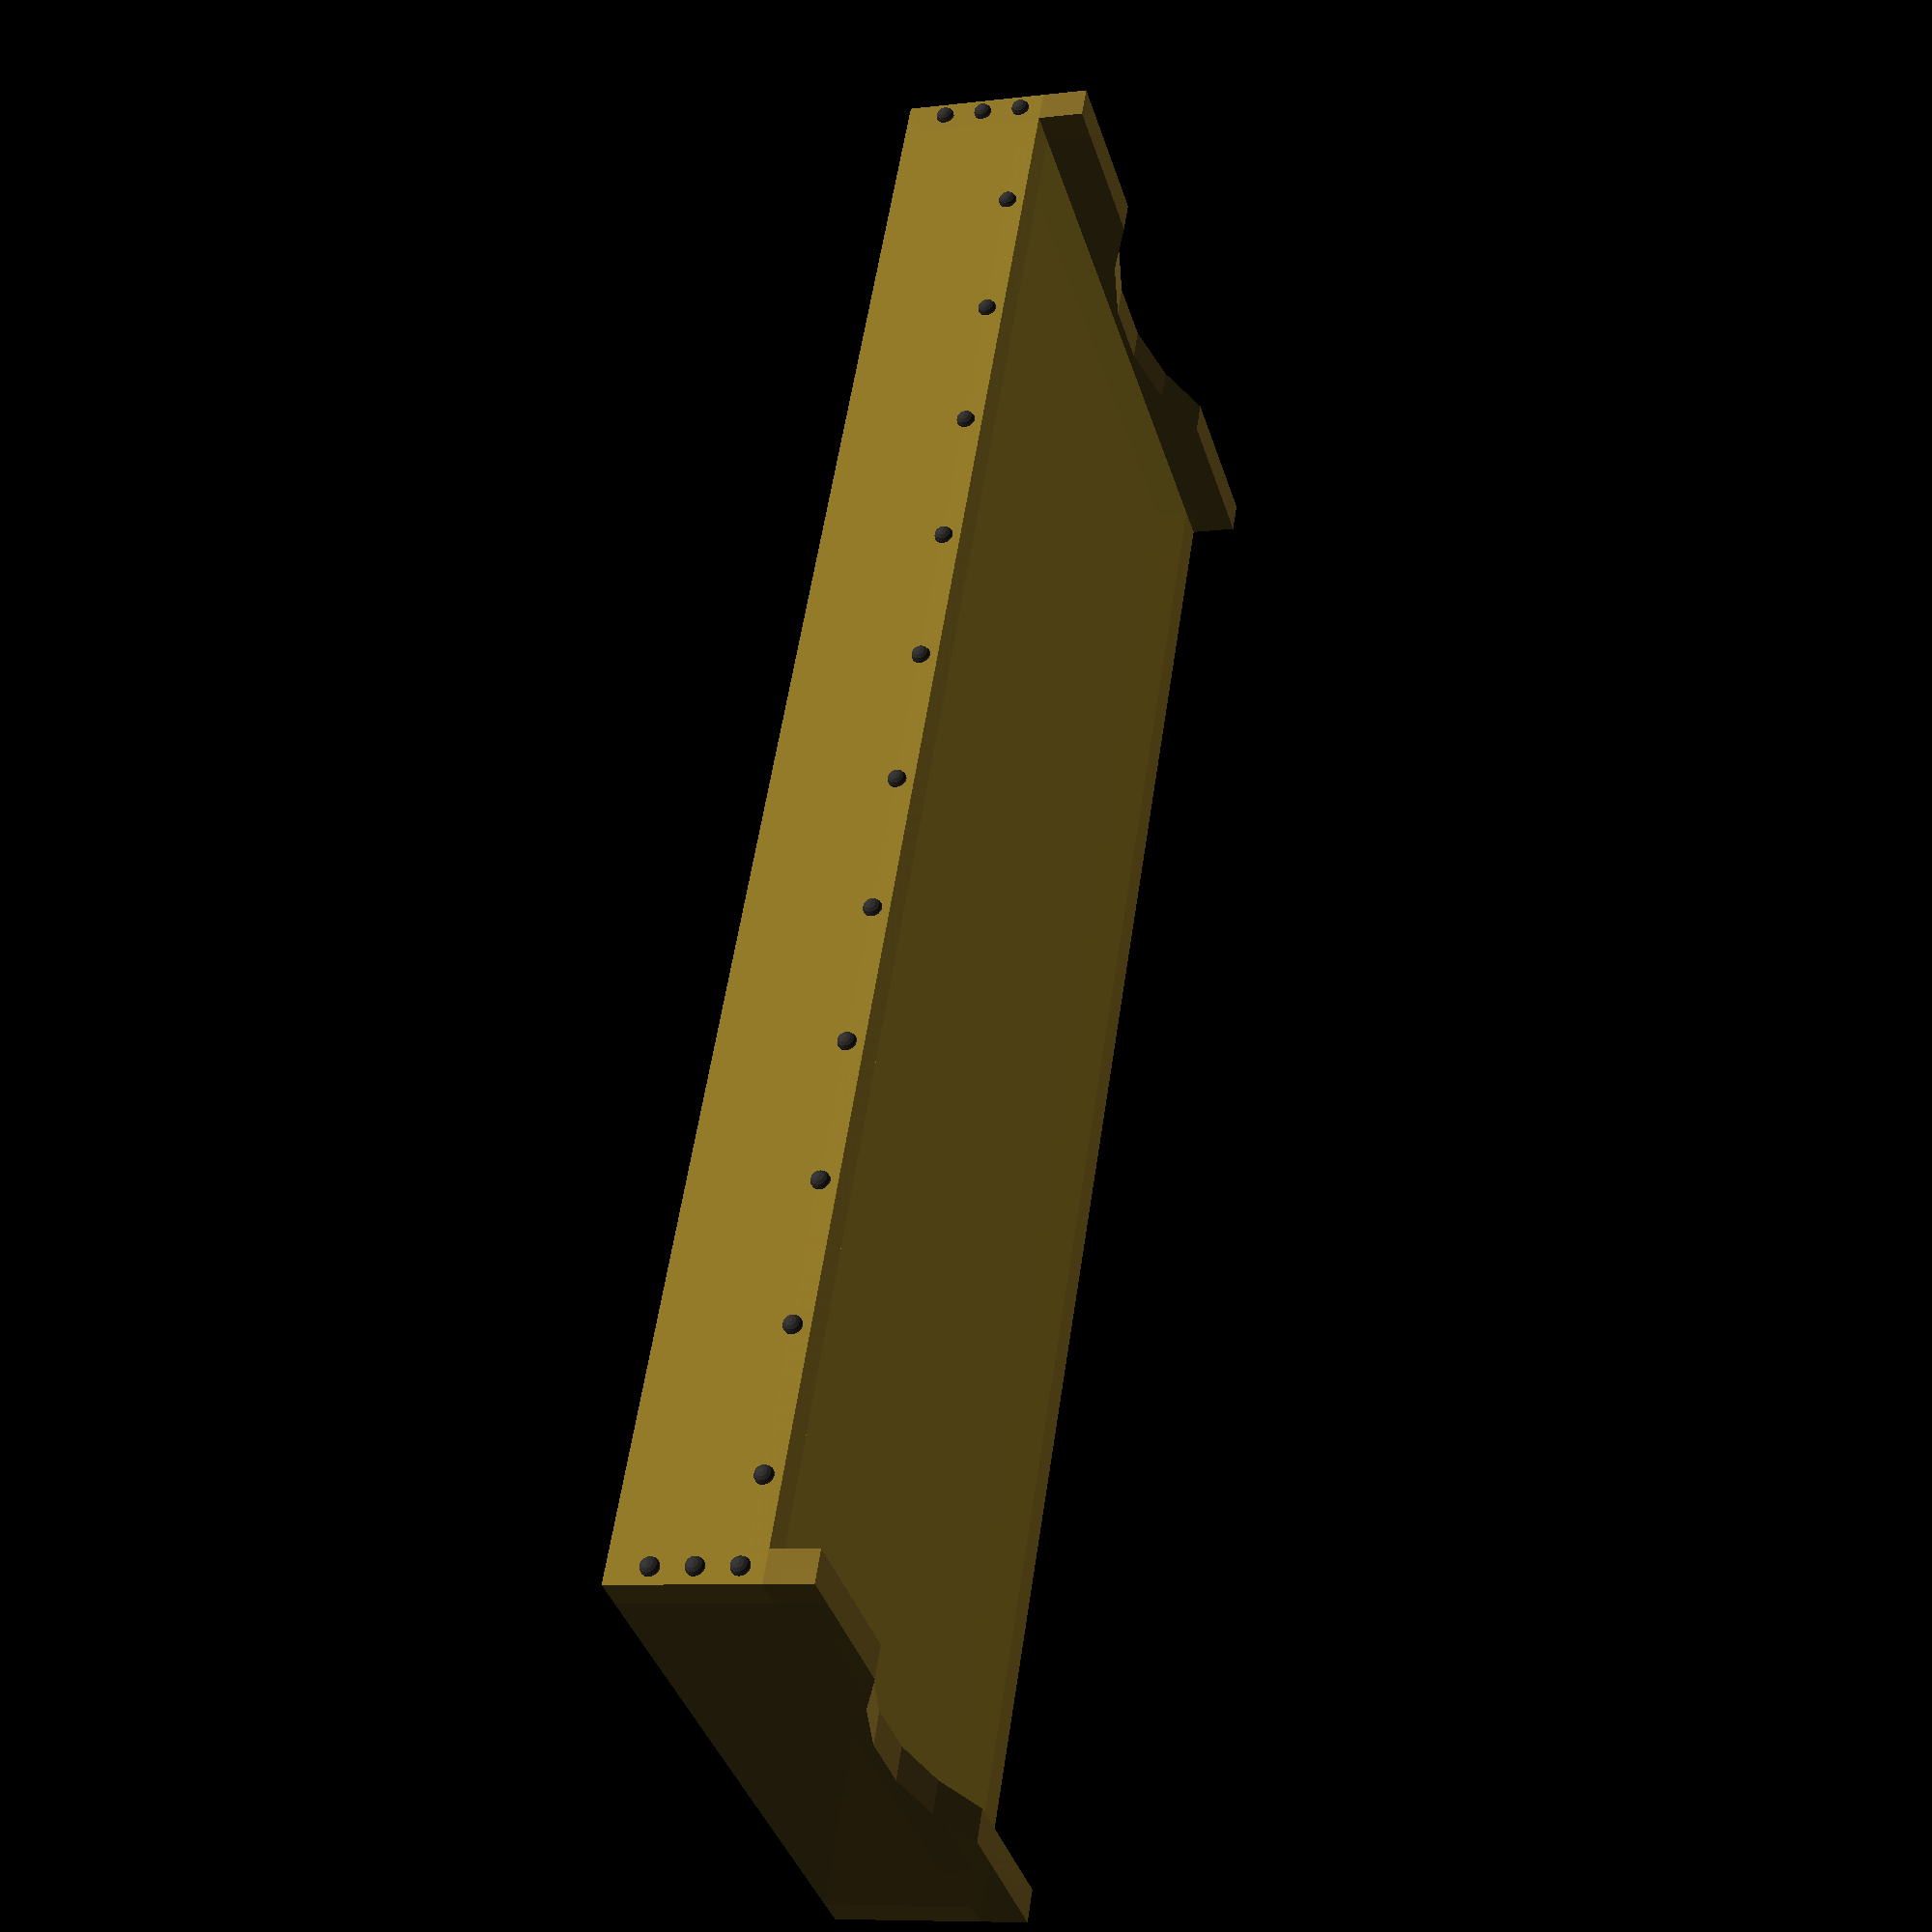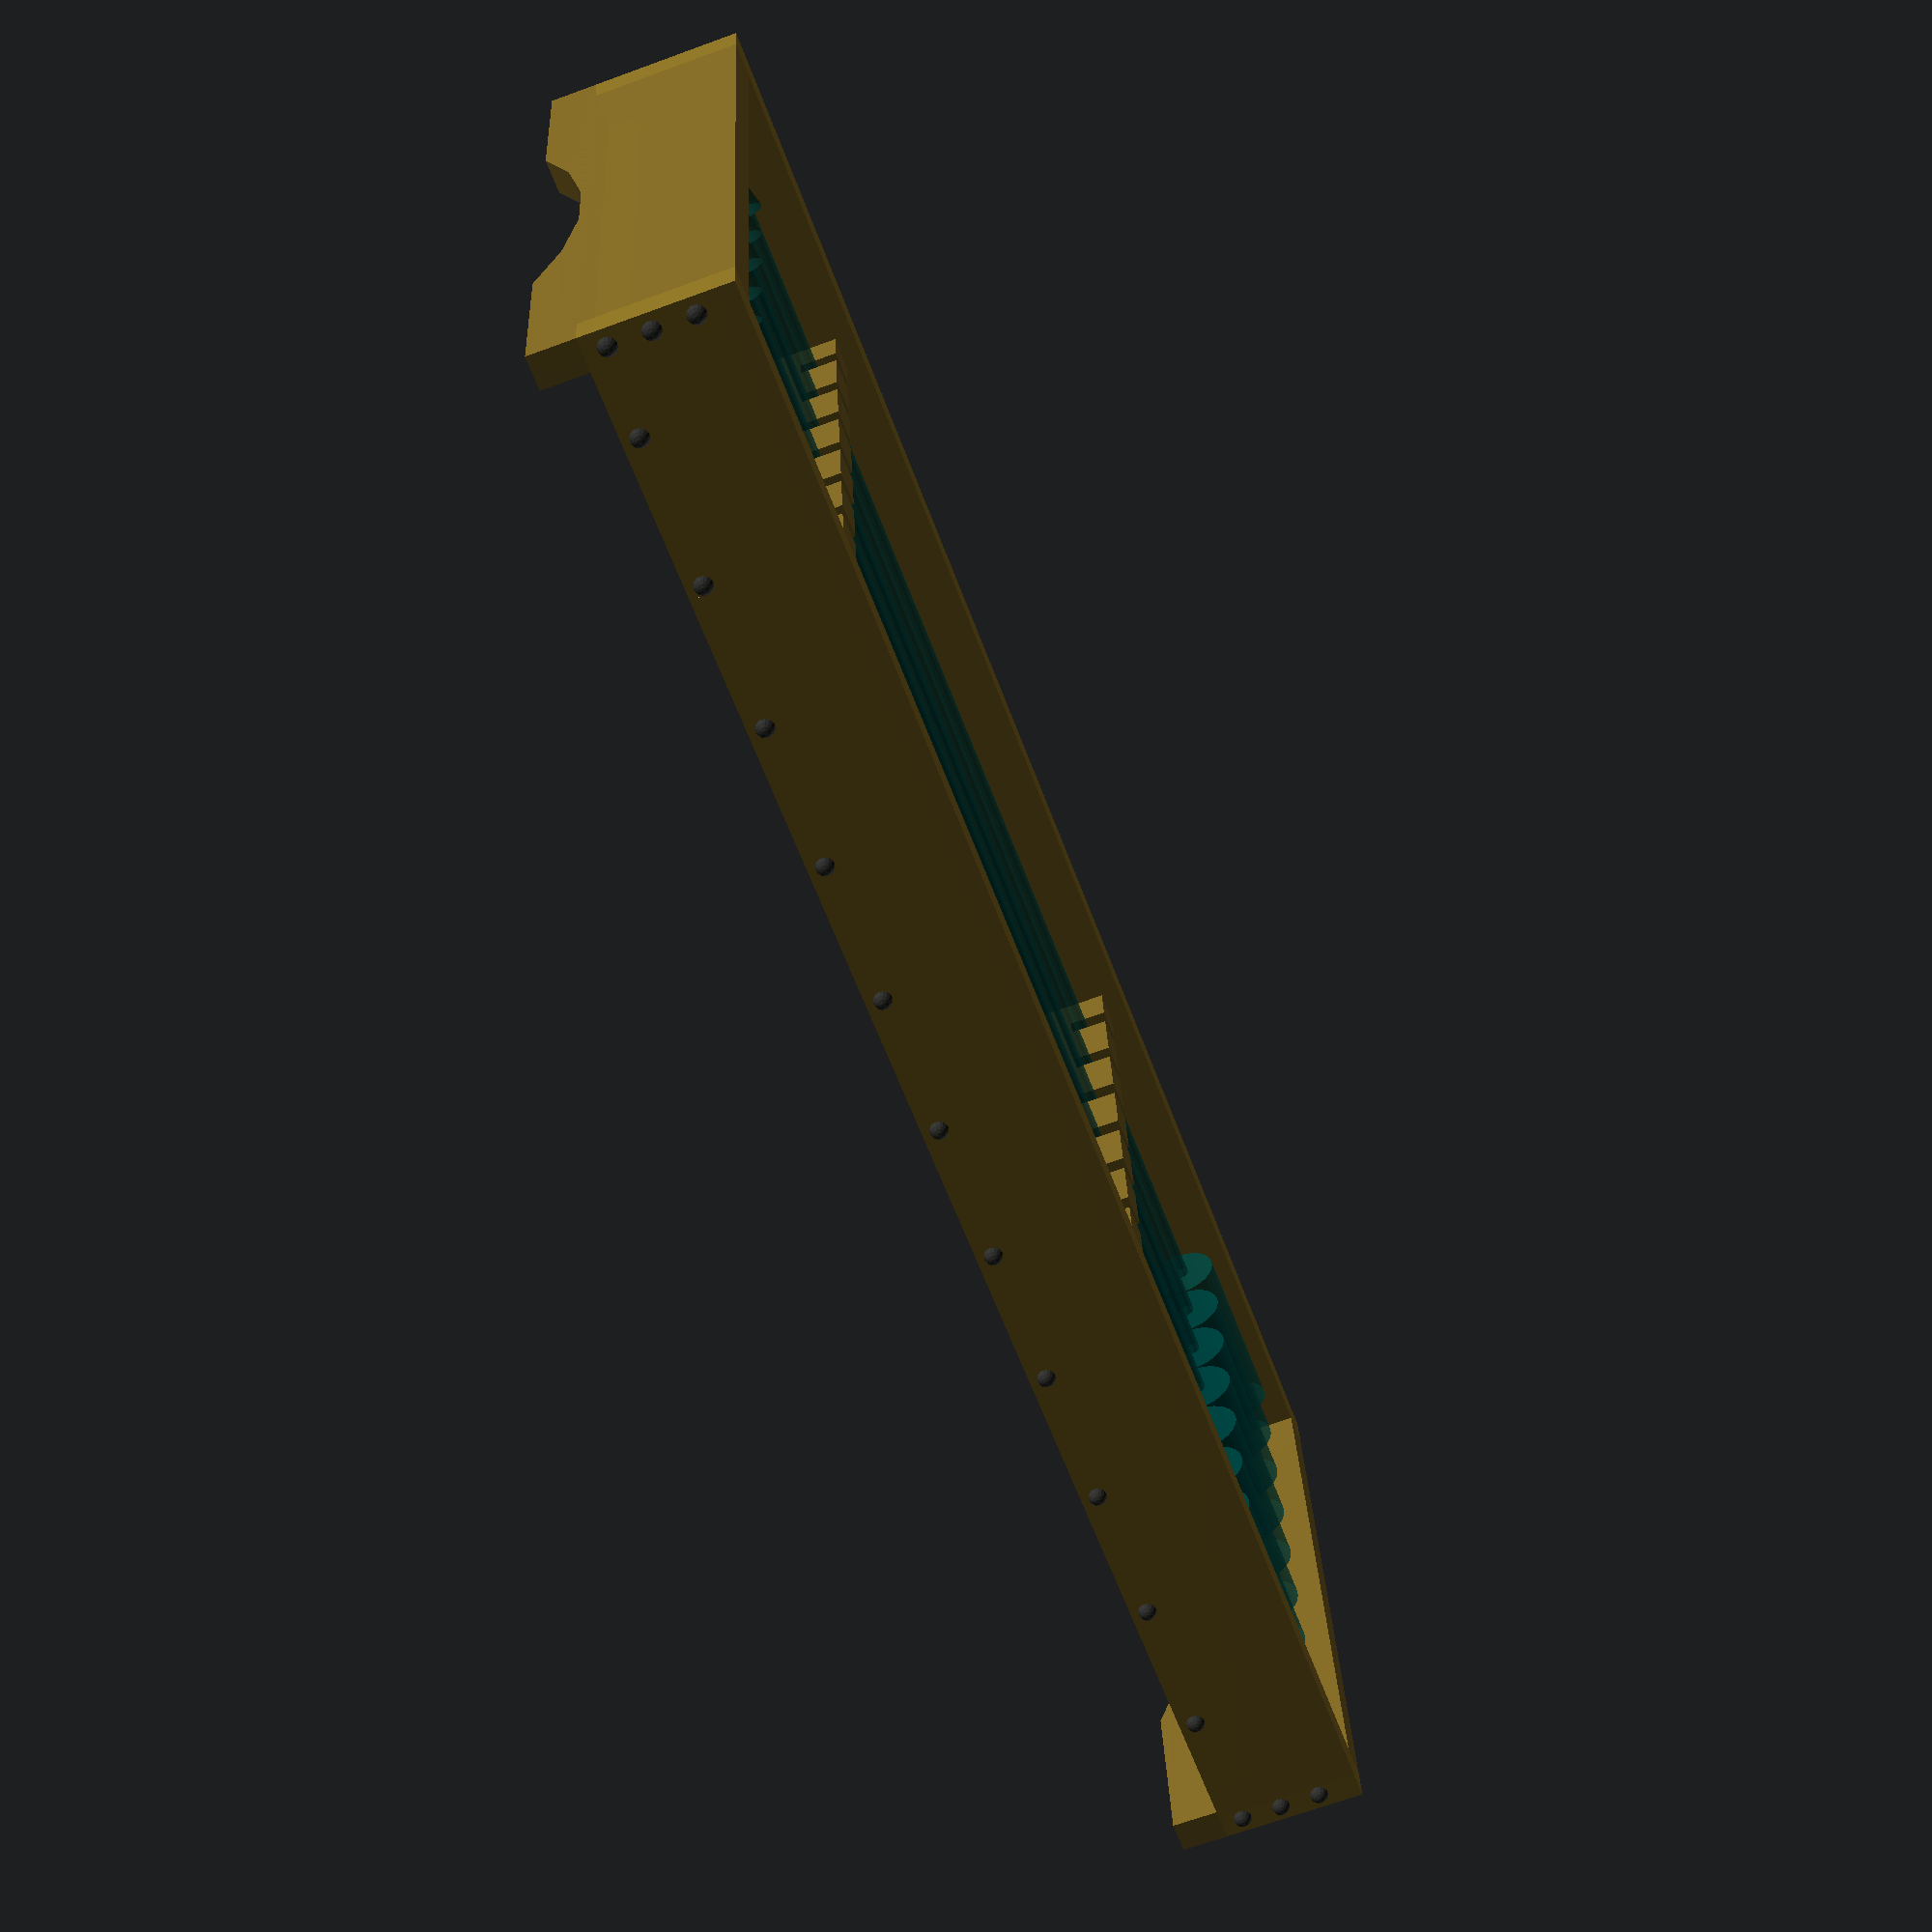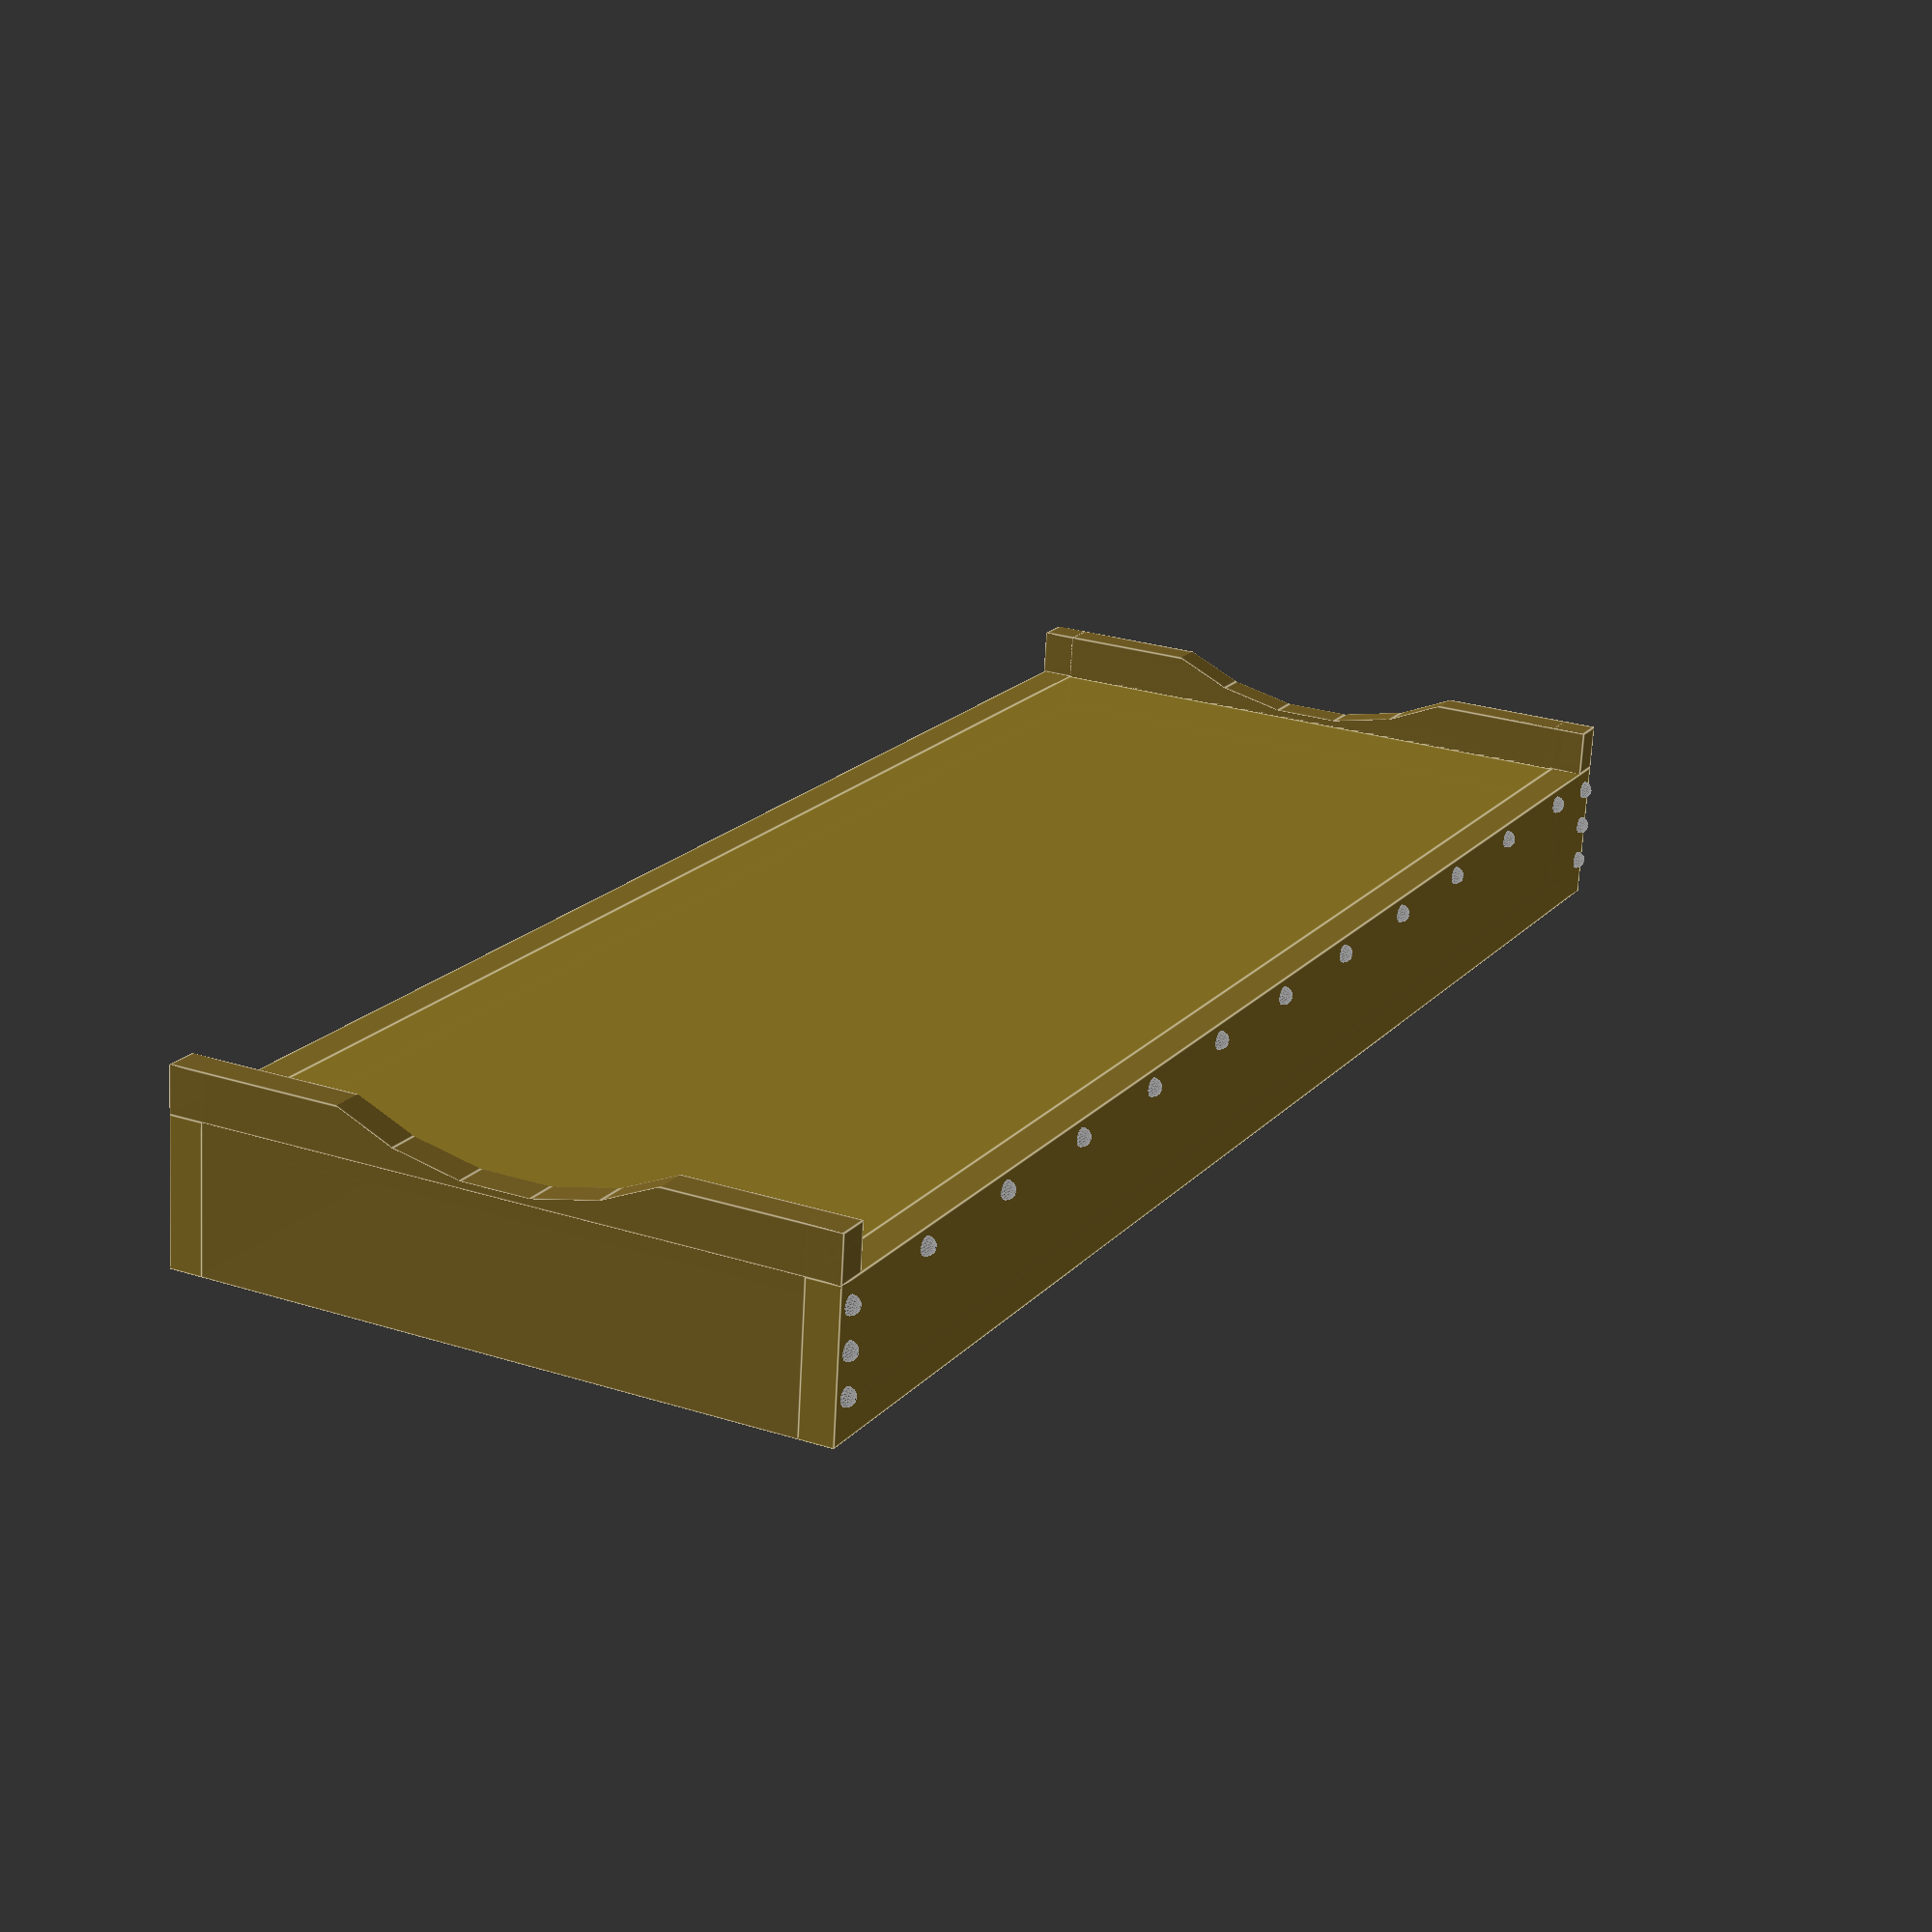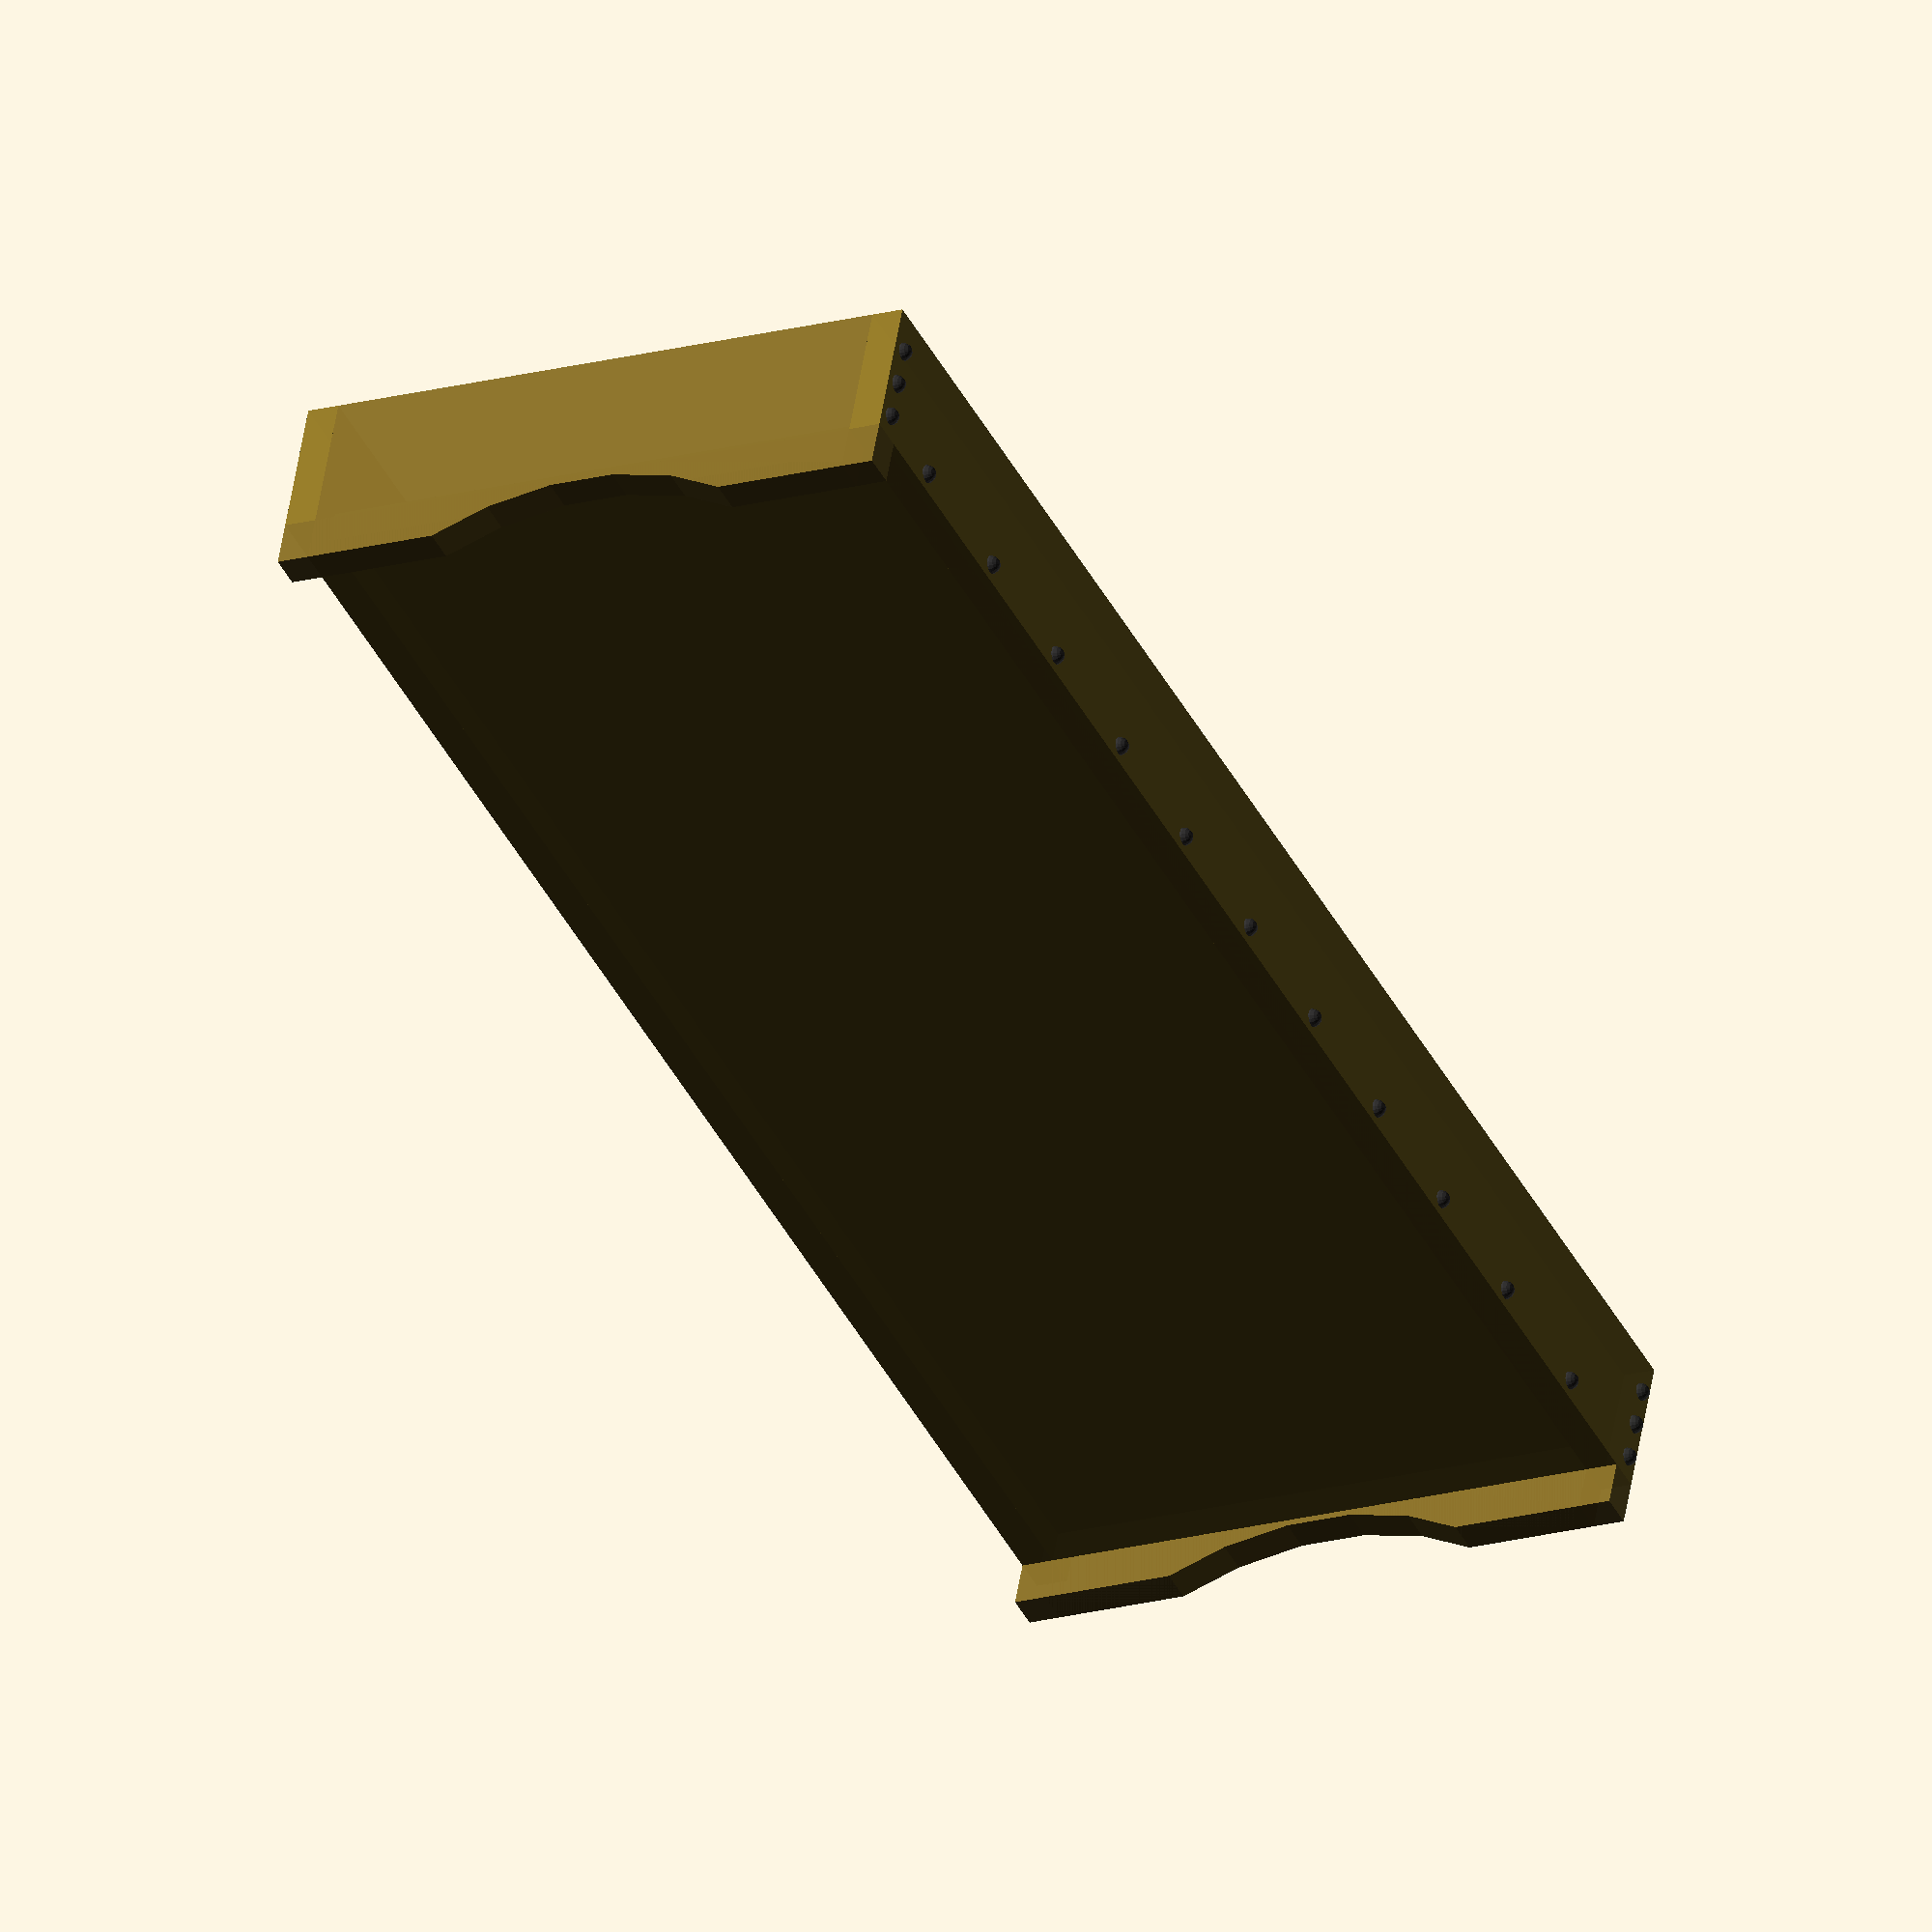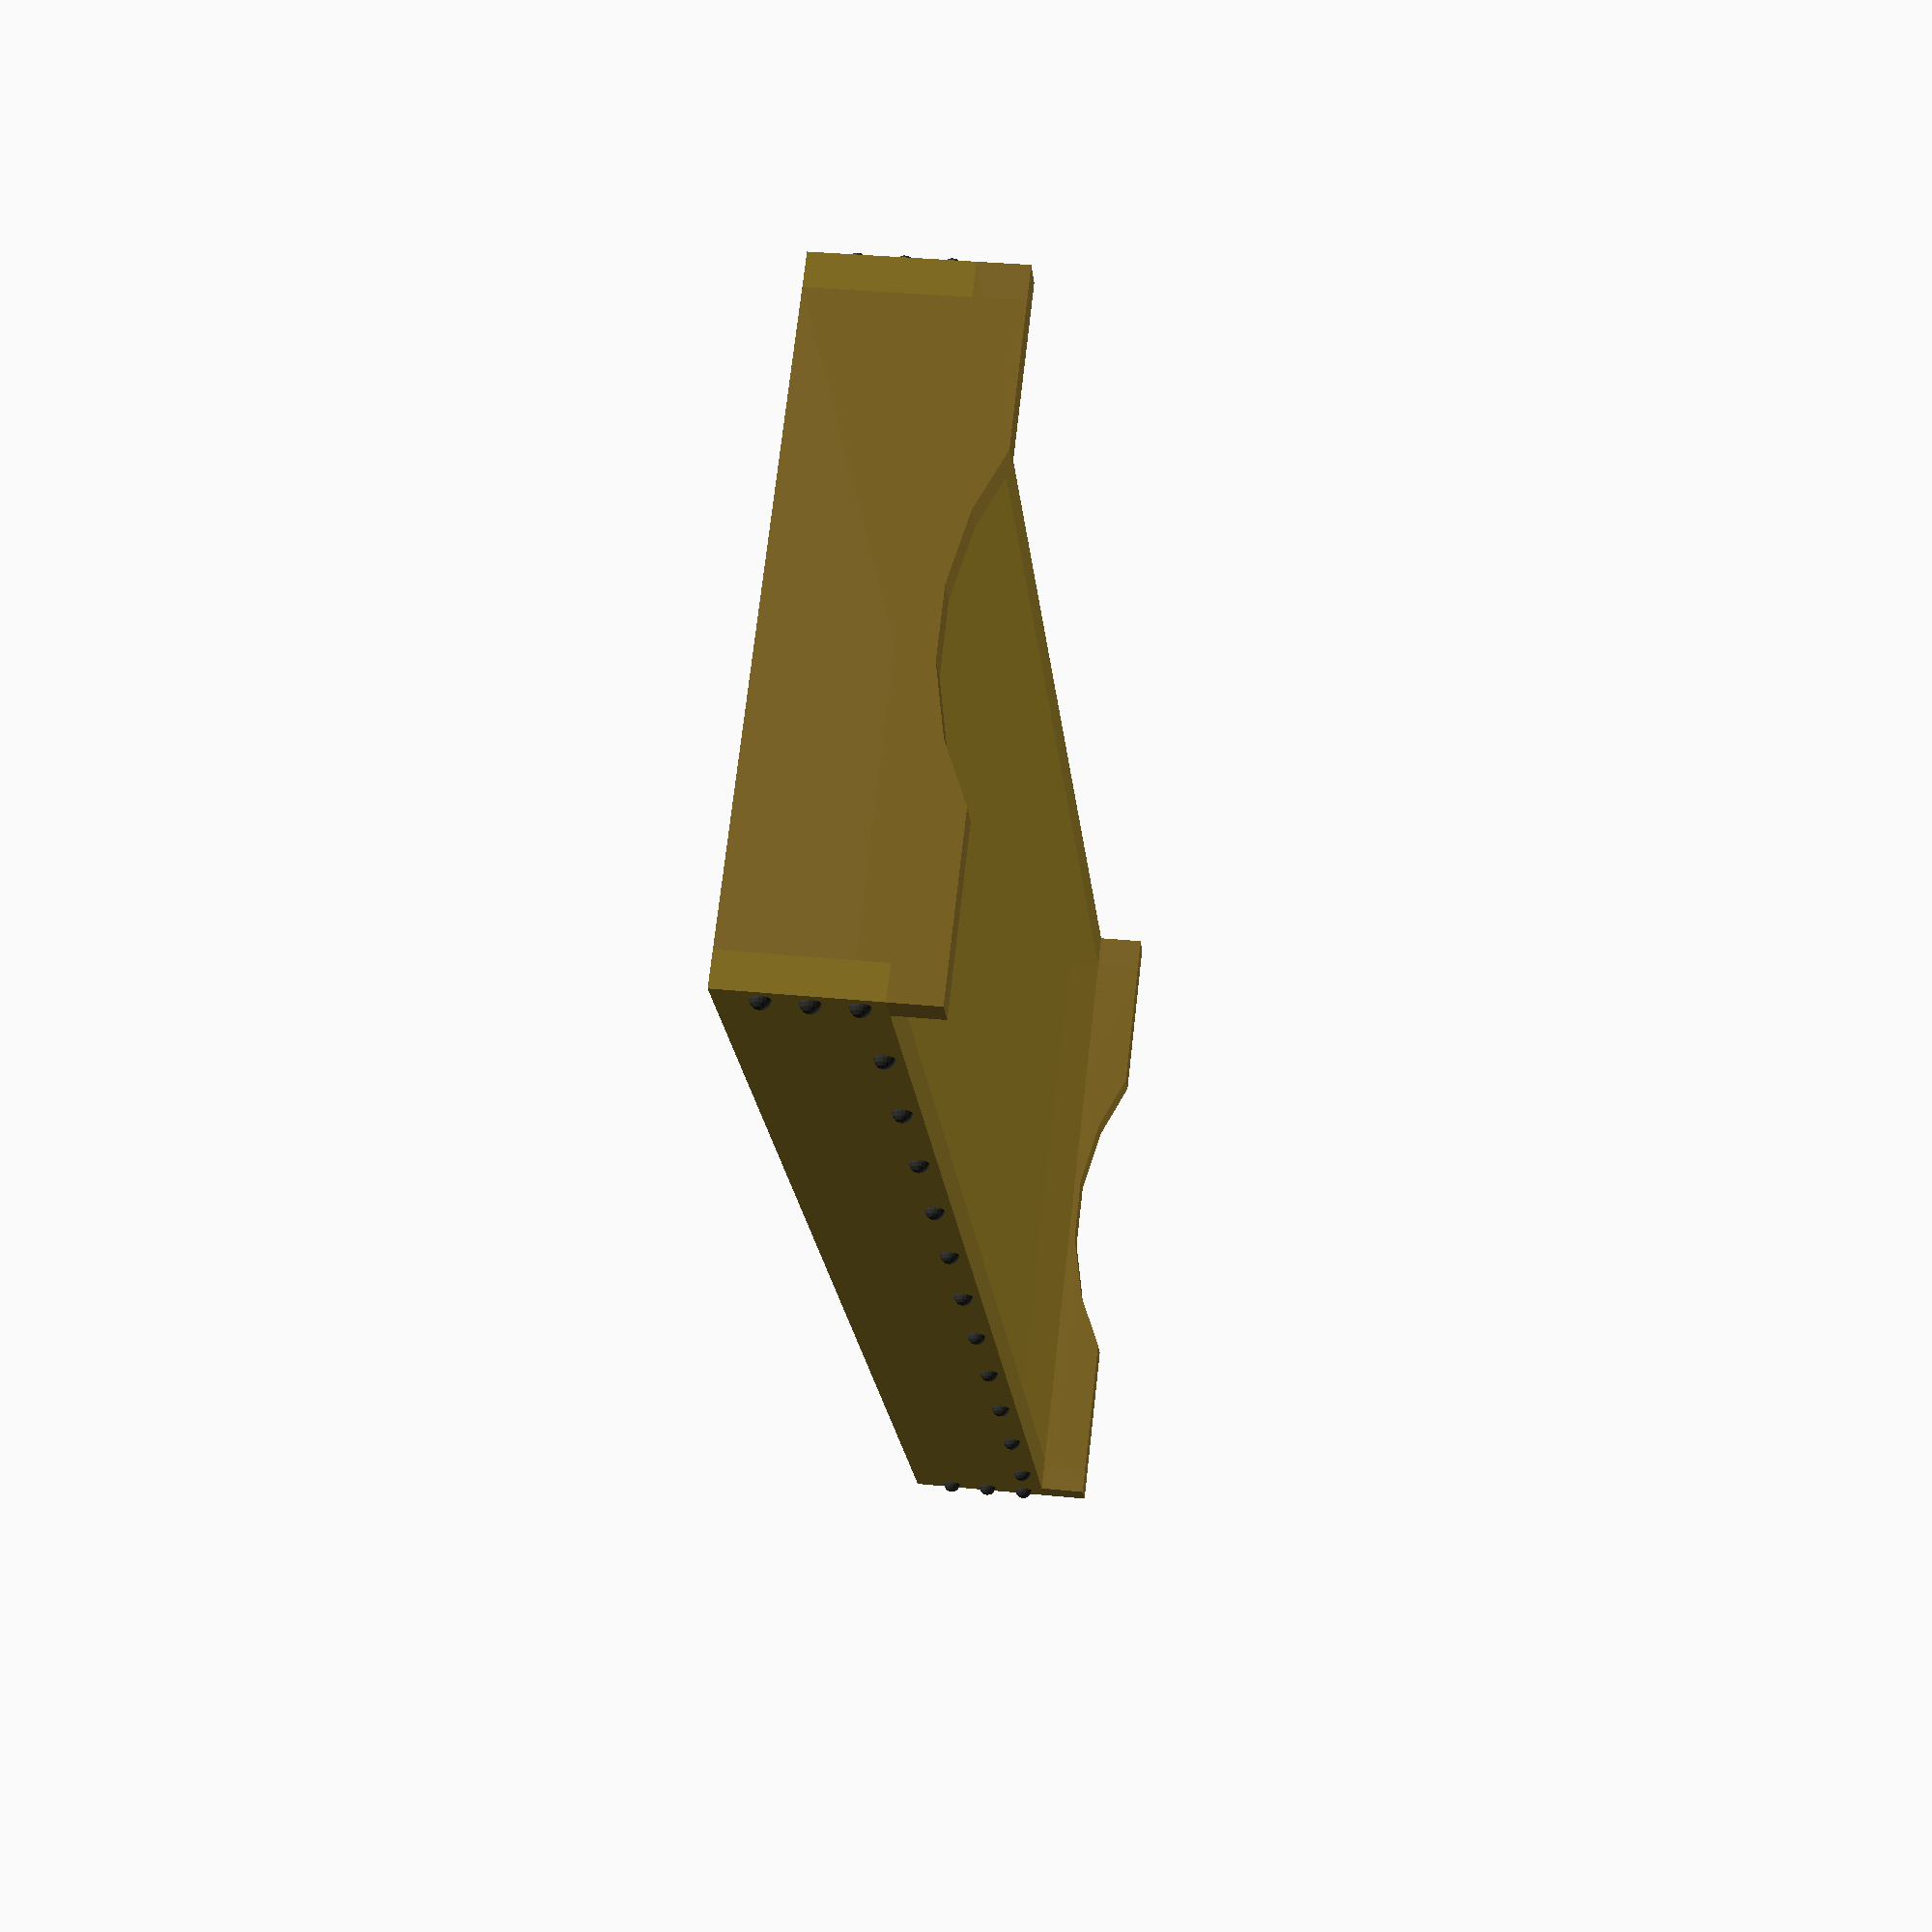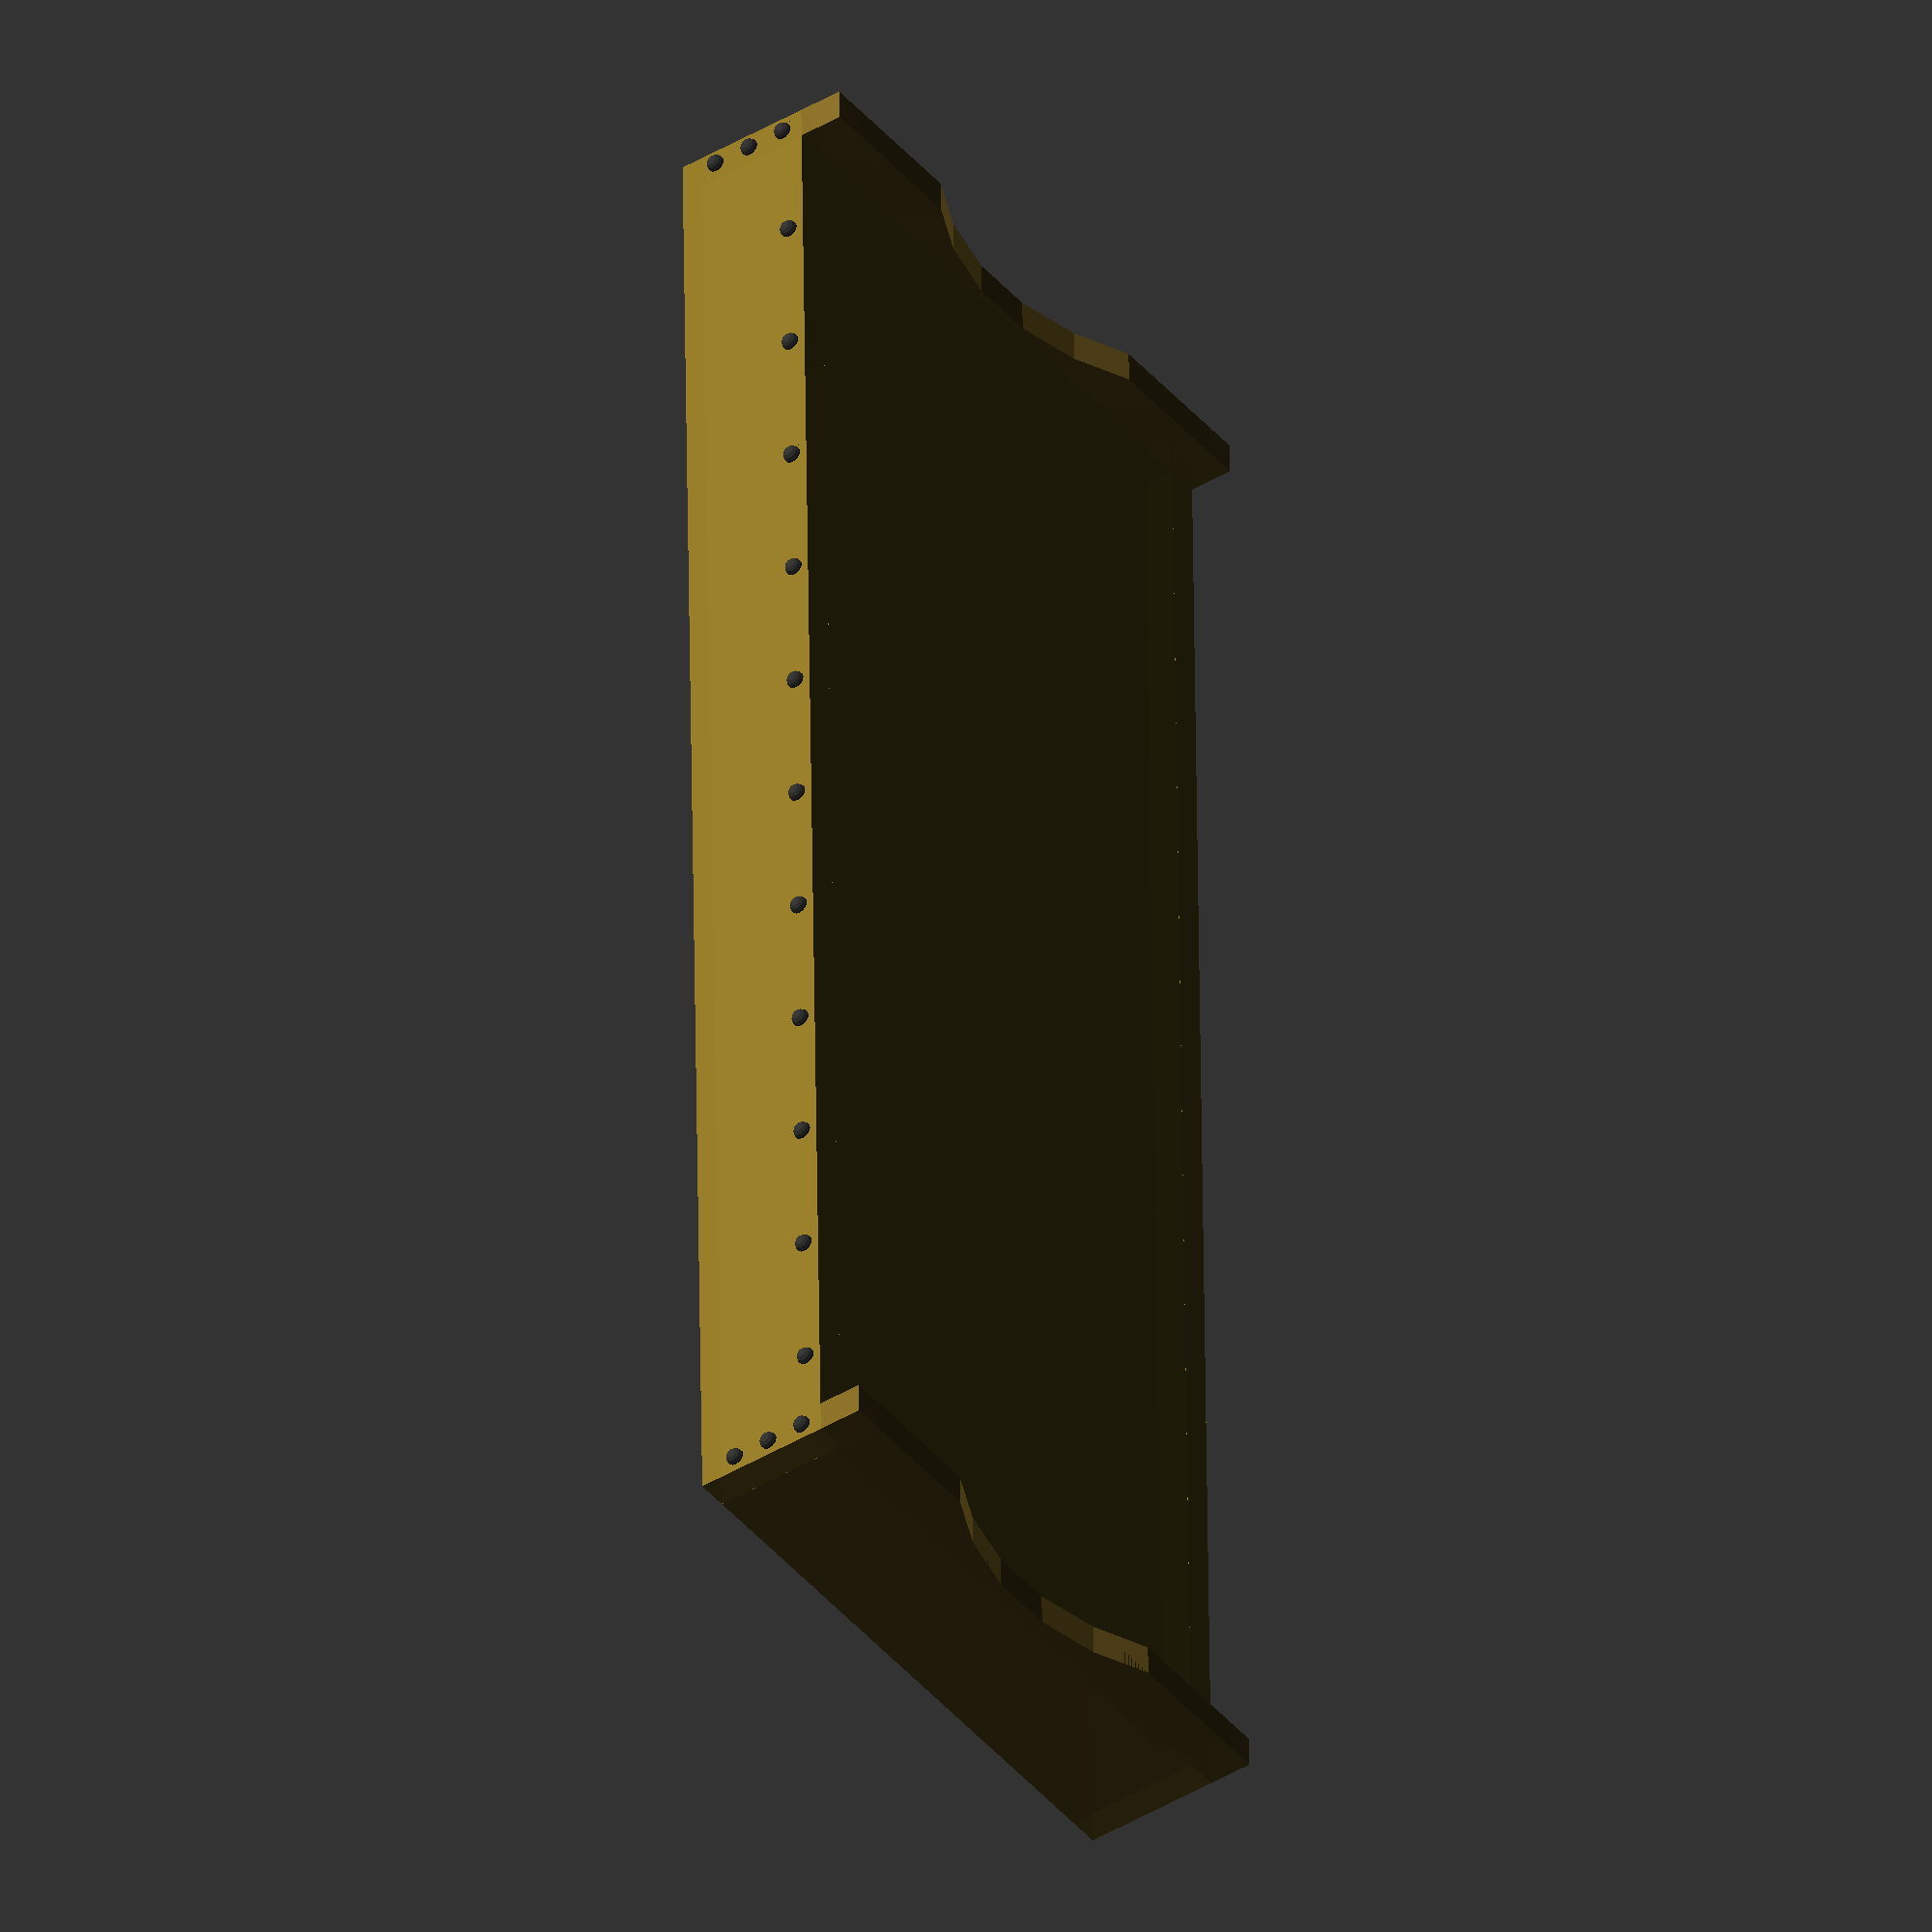
<openscad>

// 
// Coffret et présentoir pour flèches
// Box    and display    for  arrows
// 
// Author:         sandrock@sandrock.fr
// Public license: none
// Copyright:      sandrock, all rights reserved
// 

// animate with FPS=20 Step=50
// input variables
// suffixes are T̲hickness, L̲ength
// length is in millimeters 
// origin is the left front corner of the inside of the box
insideX =      900; // mm. desired space inside box
insideY =      320; // mm. desired space inside box
insideZ =      060; // mm. desired space inside box
baseX =        insideX;
baseY =        insideY;
fondT =        18; // mm. thickness of the back plate
sideT =        18; // mm. thickness of the side parts
legL =         25; // mm. extra length for the side parts to serve as legs
baseExtraX =   00; // mm. how much the back plate penetratres into the side parts
baseExtraZ =   00; // mm. how much distance between the back plate and the ground
explodeL =     80; // mm. during animation: how much to expand parts
arrowSpaceForFletching = 300; // mm. length reserved for the fletching side of the arrow
arrowSpaceForHead =      170; // mm. length reserved for the head      side of the arrow
arrowT =       9.5; // mm. thickness of arrow shaft 

topRotate =    45; // [0:180]
globalAlpha = .99;

brown1 =       [140/255, 118/255, 037/255, globalAlpha];
brown2 =       [130/255, 108/255, 037/255, globalAlpha];
brown3 =       [120/255, 098/255, 037/255, globalAlpha];
darkGrey =     [050/255, 050/255, 050/255, globalAlpha];
debugColor =   [060/255, 084/255, 000/255, .35];
arrowColor =   [000/255, 084/255, 080/255, .55];
customTime =   -0.5; // [-0.5:0.5:1.0]

// intermediate variables
frontH = insideZ + fondT + baseExtraZ;

// bottom part
set(arrowRadius = 20, isBottom = true);

// top part (rotated)
if (customTime >= 0) {
    translate([0, insideY , insideZ+20]) 
        explode(0, 4, 0)
        rotate([topRotate, 0, 0]) 
        translate([0, 0, insideZ*-1]) 
        set(arrowRadius = 25, isBottom = false);
}

module set(arrowRadius = 25, isBottom = false) {
    echo(str("DRAWING: set with arrowRadius=", arrowRadius));

    // back plate
    backPlate = [ baseX +2*baseExtraX, baseY +2*baseExtraX, fondT ];
    color(brown1)
    translate([-baseExtraX, -baseExtraX, -fondT])
    cube(backPlate);
    echo(str("PART: back plate: ", backPlate));

    // front
    frontPartX = baseX + 2 * sideT;
    translate([-sideT, 0, -baseExtraZ -fondT])
    explode(0, -1, 0)
    rotate([90, 0, 0])
    frontPlank(frontPartX, frontH);
    echo(str("PART: front part: [", frontPartX, ", ", frontH, ", ", sideT, "]"));

    // back
    translate([-sideT, baseY + sideT, -baseExtraZ -fondT])
    explode(0, +1, 0)
    rotate([90, 0, 180])
    translate([-frontPartX, 0, -sideT]) 
    frontPlank(frontPartX, frontH);
    echo(str("PART: back  part: [", frontPartX, ", ", frontH, ", ", sideT, "]"));

    // left
    sideH = isBottom ? (frontH + legL) : frontH;
    color(brown3)
    translate([-sideT, 0, -sideH + insideZ])
    explode(-1, 0, 0)
    rotate([90, 0, 90])
    footPlank(baseY, sideH, isBottom);
    echo(str("PART: left  part: [", baseY, ", ", sideH, ", ", sideT, "]"));

    // right
    color(brown3)
    translate([baseX, 0, -sideH + insideZ])
    explode(+1, 0, 0)
    rotate([90, 0, 90])
    footPlank(baseY, sideH, isBottom);
    echo(str("PART: right part: [", baseY, ", ", sideH, ", ", sideT, "]"));

    // back plate for leather thingy
    /*
    leatherPlate = [ baseX * 0.8 , frontH/3, sideT/3 ];
    color(brown2)
    translate([baseX * 0.1, baseY + sideT + sideT/4 + sideT/3,  4*sideT/3])
    explode(0, +1.5, 0)
    rotate([90, 0, 0])
    cube(leatherPlate);
    echo(str("PART: leather plate: ", leatherPlate));
    */

    // arrow fetching separator
    color(brown3)
    translate([arrowSpaceForFletching, 0, 0]) 
    explode(0, 0, 1)
    rotate([90, 0, 90])
    arrowPlank(insideY, 50, arrowRadius);

    // arrow head separator
    color(brown3)
    translate([insideX - arrowSpaceForHead, 0, 0]) 
    explode(0, 0, 1)
    rotate([90, 0, 90])
    arrowPlank(insideY, 50, arrowRadius); 

    // arrows
    translate([000, 000, arrowT]) // elevate arrows a bit
    explode(0, 0, 1)
    rotate([90, 0, 90])
    arrows(insideY*1, insideX, arrowRadius);
}

module arrowPlank(x, y, radiusL){
    difference() {
        plank(x, y);

        // make holes for arrow shafts to fit in
        for (i = [0:10]) {
            translate([radiusL + i*radiusL*2, y-radiusL, -0.5]) {
                scale(1.05) 
                color(debugColor)
                cube([arrowT, frontH/2 - arrowT/2, sideT]);
            }
        }
    }
}

module arrows(x, y, radiusL){
    // x       is the length available to stack N arrows
    // y       is the length of one arrow
    // radiusL is the radius of one arrow
    arrowMargin = 20;
    arrowHeadLength = 40;
    arrowLength = y - arrowMargin - arrowMargin;
    arrowCount = floor(x / (2 * radiusL));

    echo(str("ARROWS: space=", y, "x", x, " arrow=", radiusL, " margin=", arrowMargin, " length=", arrowLength, " count=", arrowCount));

    // debug: draw one arrow box
    color(debugColor)
    *cube([radiusL*2, radiusL*2, y]);

    // draw many arrows
    for (i = [0:arrowCount-1]) {
        //         spreads arrows         elevate   nop
        translate([radiusL + i*radiusL*2, radiusL, 00.0]) {
            color(arrowColor)
            scale(1.00) // TODO: why did I scale to 1.05???
            translate([arrowT/2, arrowT/2, 20]) {
                // fût/shaft
                //translate([0, 0, -sideT*10]) 
                //#cylinder(sideT*40, arrowT/2, arrowT/2, center=false);
                %cylinder(arrowLength - arrowHeadLength, arrowT/2, arrowT/2, center=false);

                // empennage/fletching
                translate([0, 0, 20])
                scale(.980) // avoid flething from touching each other
                %cylinder(arrowSpaceForFletching/3, radiusL, radiusL, center=false);

                // head
                translate([0, 0, arrowLength - arrowHeadLength]) 
                %cylinder(arrowHeadLength, arrowT/1, 0, center=false);
            }
        }
    }
}

module plank(x, y){
    cube([x, y, sideT]);
}


module frontPlank(x, y, isBottom = false) {

    union(){

        color(brown2)
        plank(x, y);

        // studs
        vertSpacing = 22;
        horiSpacing = 80;

        // left+right studs
        leftCount  = floor(y / vertSpacing) - 1;
        leftOffset = floor(y % vertSpacing);
        for (i = [0:leftCount]) {
            // left
            translate([sideT/2, leftOffset + i * vertSpacing, sideT]) 
            stud();
            // right
            translate([sideT/2 + x - sideT, leftOffset + i * vertSpacing, sideT]) 
            stud();
        }

        // up+down studs
        topCount  = floor(x / horiSpacing) - 1;
        topOffset = floor(x % horiSpacing);
        for (i = [0:topCount]) {
            // up
            ////translate([topOffset + i * horiSpacing, sideT/2 + y - sideT, sideT]) 
            ////stud();
            // down
            translate([topOffset + i * horiSpacing, sideT/2, sideT]) 
            stud();
        }
    }
}

module stud() {
    size = 5;
    length = 15;
    union() {
        // head
        difference() {
            color(darkGrey)
            sphere(size);

            translate([-size, -size, -size*2])
            cube(size * 2);
        }

        // nail
        color(darkGrey)
        translate([0, 0, -length])
        cylinder(length, size/10, size/3);
    }
}


module footPlank(x, y, isBottom = false) {
    width = x + sideT + sideT;

    if (isBottom) {
        translate([-sideT, 0, 0])
        difference(){
            union() {
                // top to bottom part (above)
                translate([sideT, 0, 0])
                cube([x, y, sideT]);

                // side to side part (bellow)
                translate([0, 0, 0])
                cube([width, legL, sideT]);
            };

            radius = width/2;
            translate([radius, -radius + x*0.07, -0.04])
            cylinder(sideT*1.08, radius, radius, false);
        }
    } else {
        plank(baseY, frontH);
    }
}

module explode(x, y, z) {
    let (v = xp())
        translate([x * v, y * v, z * v])
            children();
}

// this decides whether to use the animation time $t or the customizer time
function actualTime() =
    customTime >= 0 ? customTime : $t;

// make time 0 between 0.0-0.2 and 0.8-1.0
function smoothTime() = 
    let (t = actualTime())
    t <  .2 ? 0 :
    t >  .8 ? 0 :
    t <= .5 ? ( (t-.2)     *3) : 
              ((.3-(t-.5))*3);

// gets the explode distance from the actual time
function xp() = 
    let (t = smoothTime())
    smoothTime() * explodeL;

echo(str("$t=", $t, " smooth=", smoothTime(), " xp=", xp()));

</openscad>
<views>
elev=188.3 azim=62.6 roll=71.8 proj=p view=wireframe
elev=247.2 azim=353.4 roll=249.8 proj=p view=solid
elev=250.4 azim=62.8 roll=3.0 proj=p view=edges
elev=307.6 azim=295.7 roll=189.1 proj=o view=solid
elev=327.5 azim=308.5 roll=98.1 proj=p view=solid
elev=42.2 azim=271.1 roll=125.8 proj=o view=wireframe
</views>
